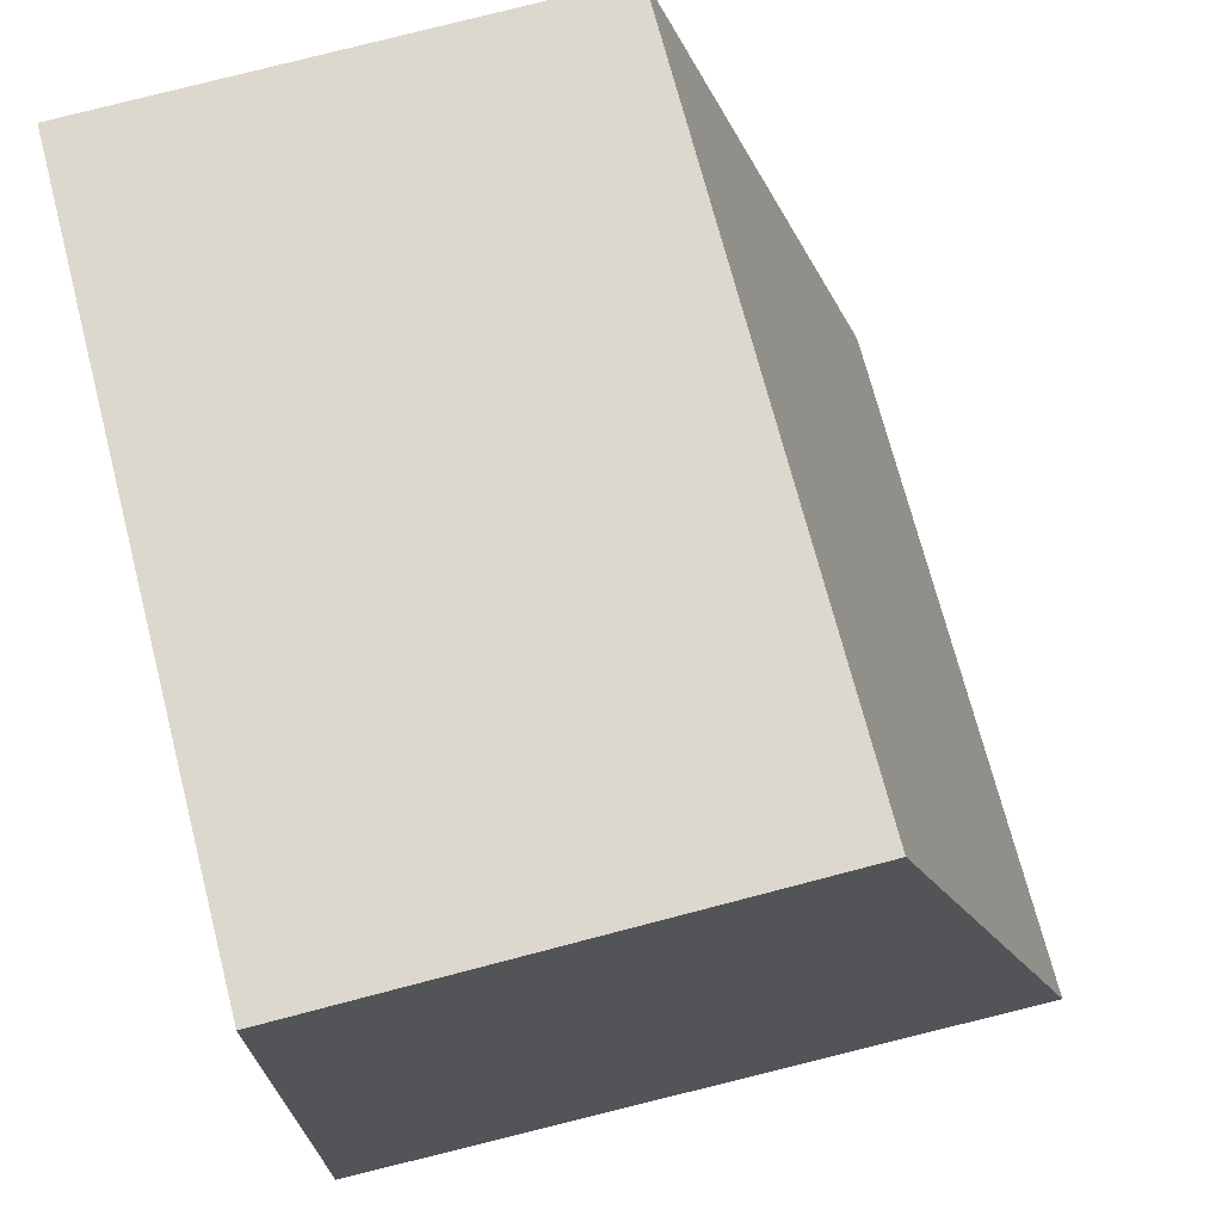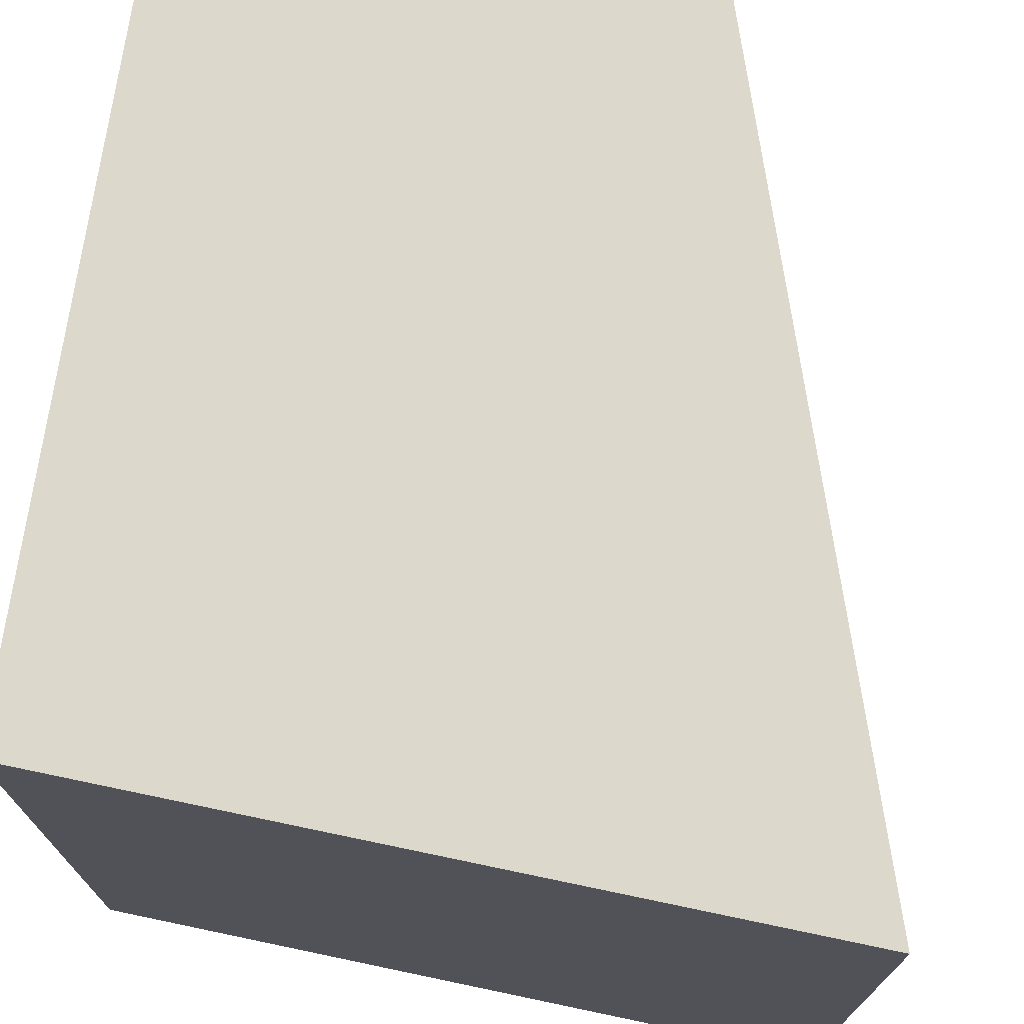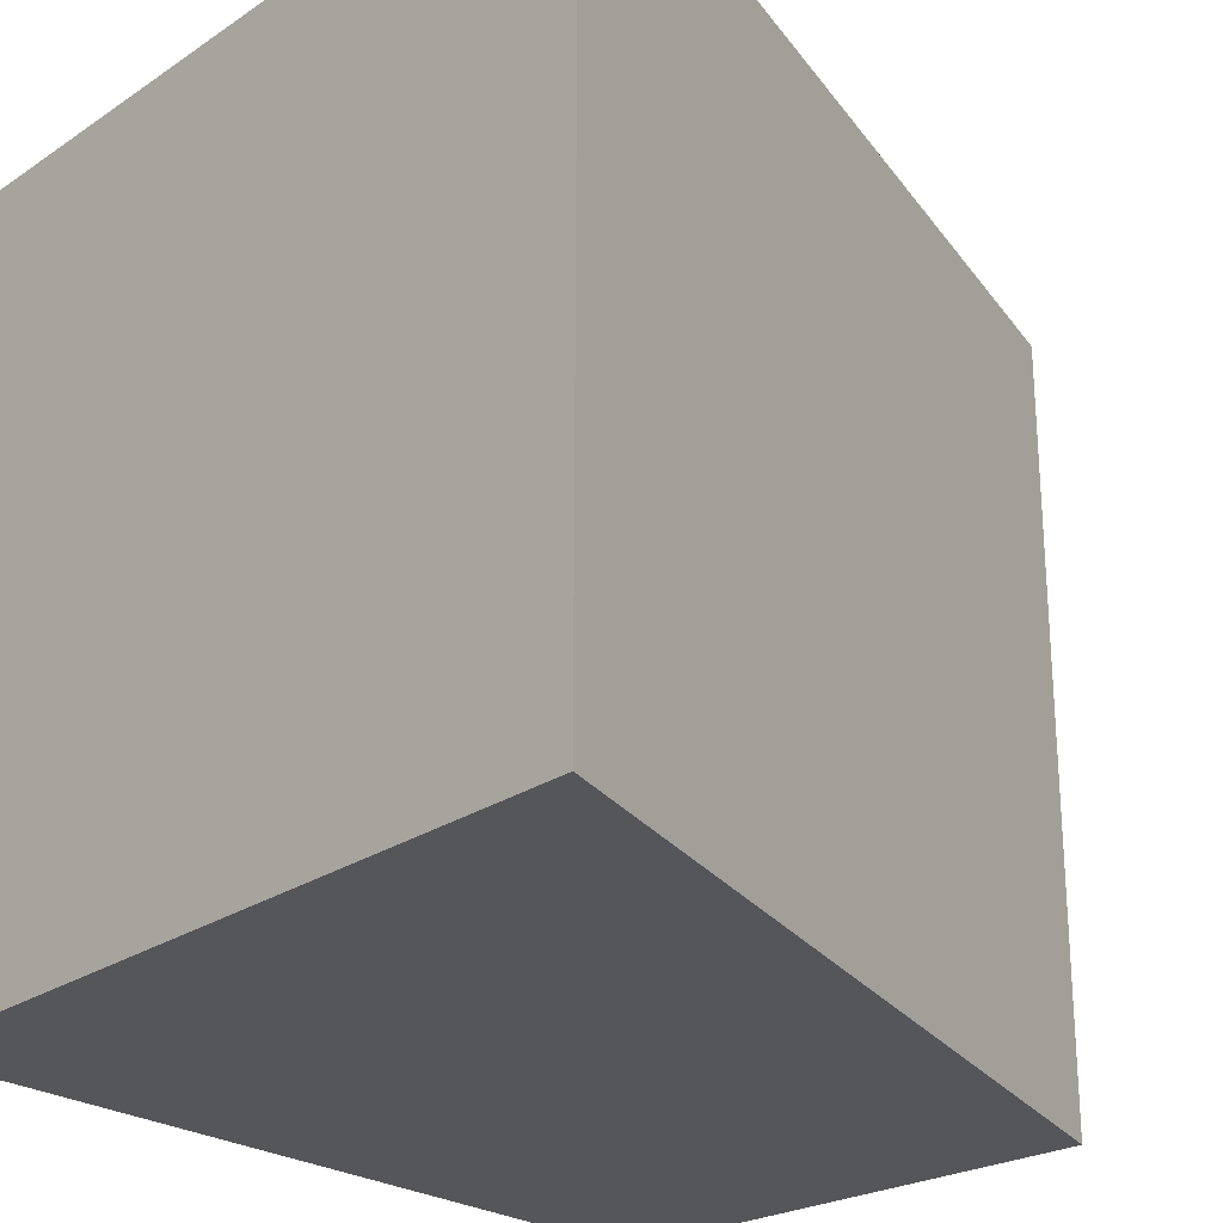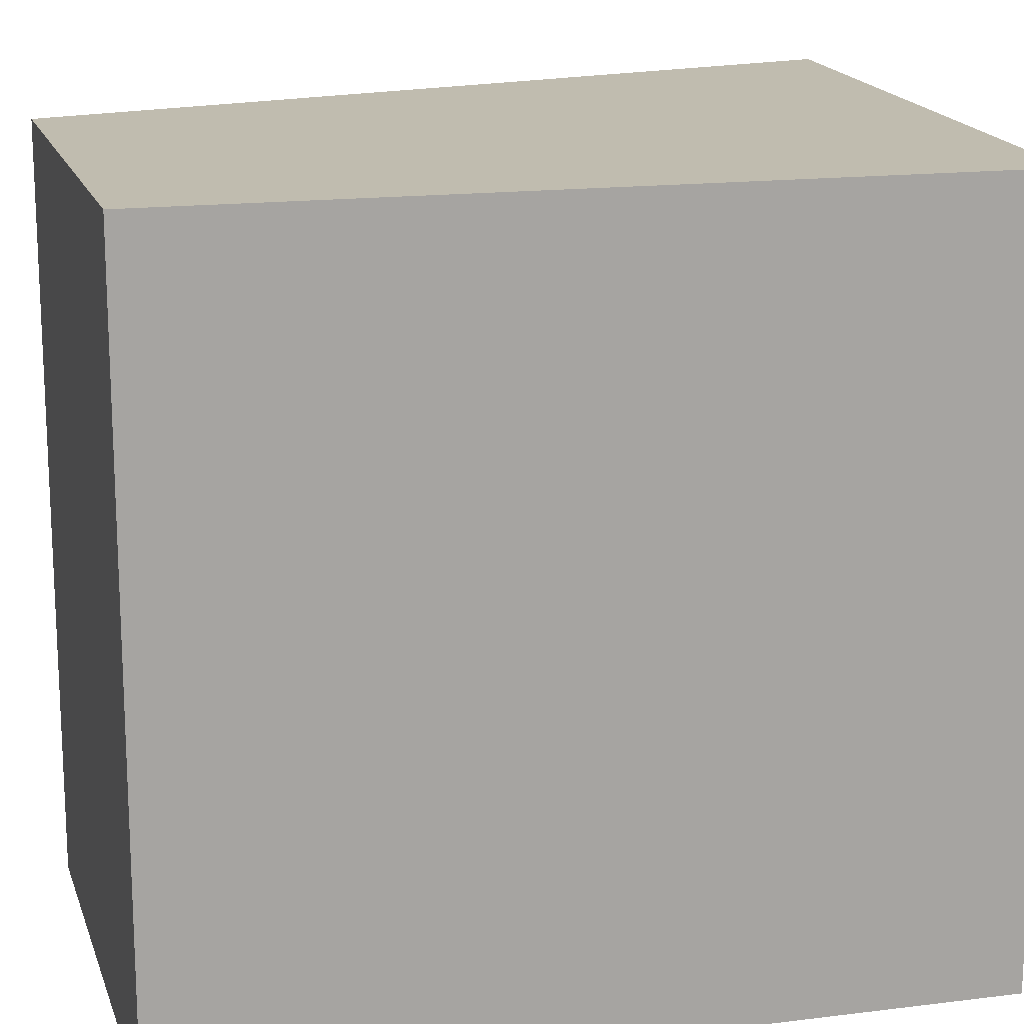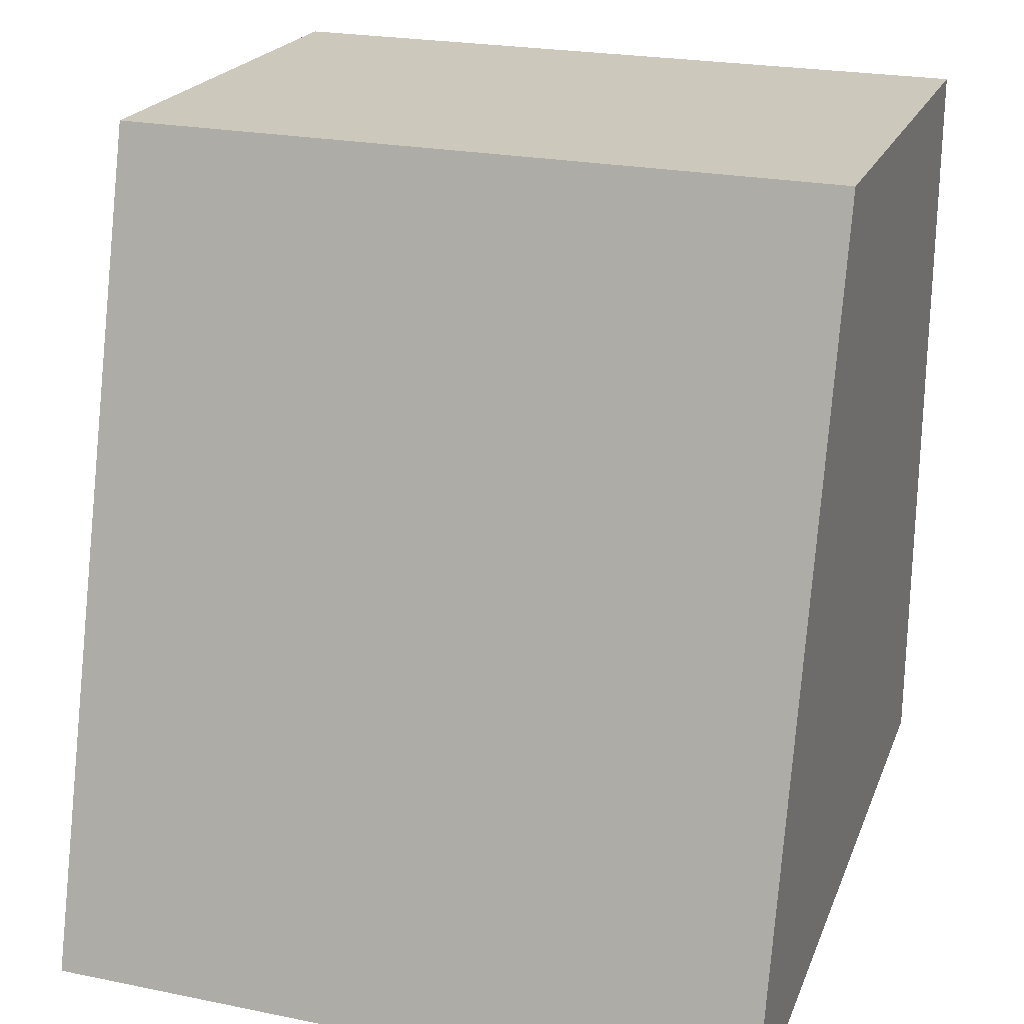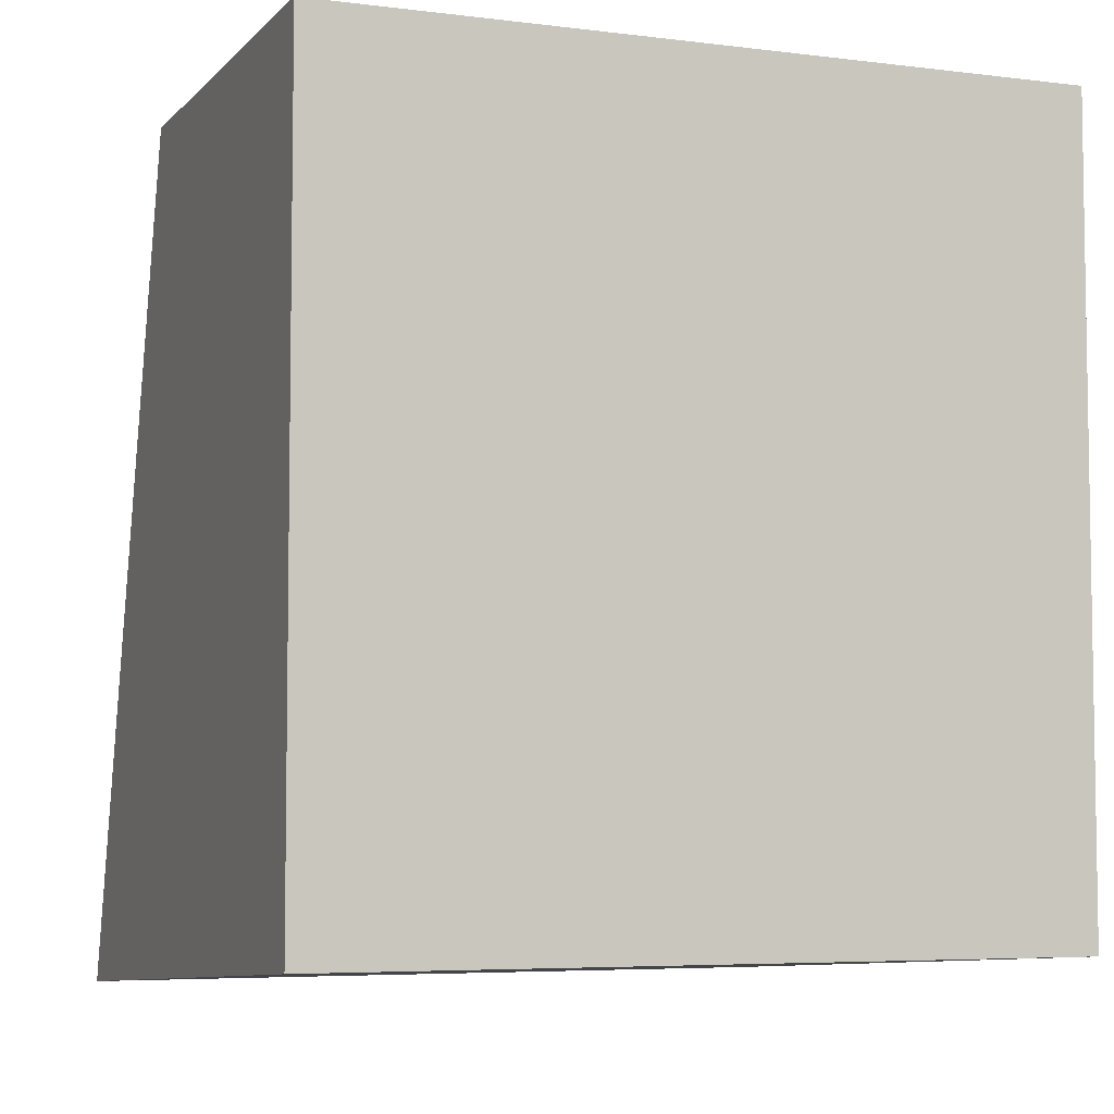
<metadata>
{"format":"obj","ext":"obj","renderer":"f3d","projection":"perspective","resolution":1024,"background":"white","views":[{"elev":71.4,"azim":-14.5,"up":"+Y"},{"elev":72.7,"azim":8.2,"up":"+Z"},{"elev":-25.4,"azim":43.5,"up":"+Z"},{"elev":16.3,"azim":-104.4,"up":"+Z"},{"elev":23.3,"azim":108.9,"up":"+Y"},{"elev":-5.6,"azim":-111.0,"up":"+Y"}]}
</metadata>
<code>
v -0.01655 0.000414 0.01
v -0.01322 -0.01098 0.01
v -0.01322 -0.01098 0
v -0.02318 0.0002576 0
v -0.02318 -0.01035 0.01
v -0.01655 0.000414 0
v -0.02318 0.0002576 0.01
v -0.02318 -0.01035 0
f 1 2 3
f 5 2 1
f 6 1 3
f 6 3 4
f 6 4 1
f 7 5 1
f 7 1 4
f 7 4 5
f 8 5 4
f 8 4 3
f 8 3 2
f 8 2 5

</code>
